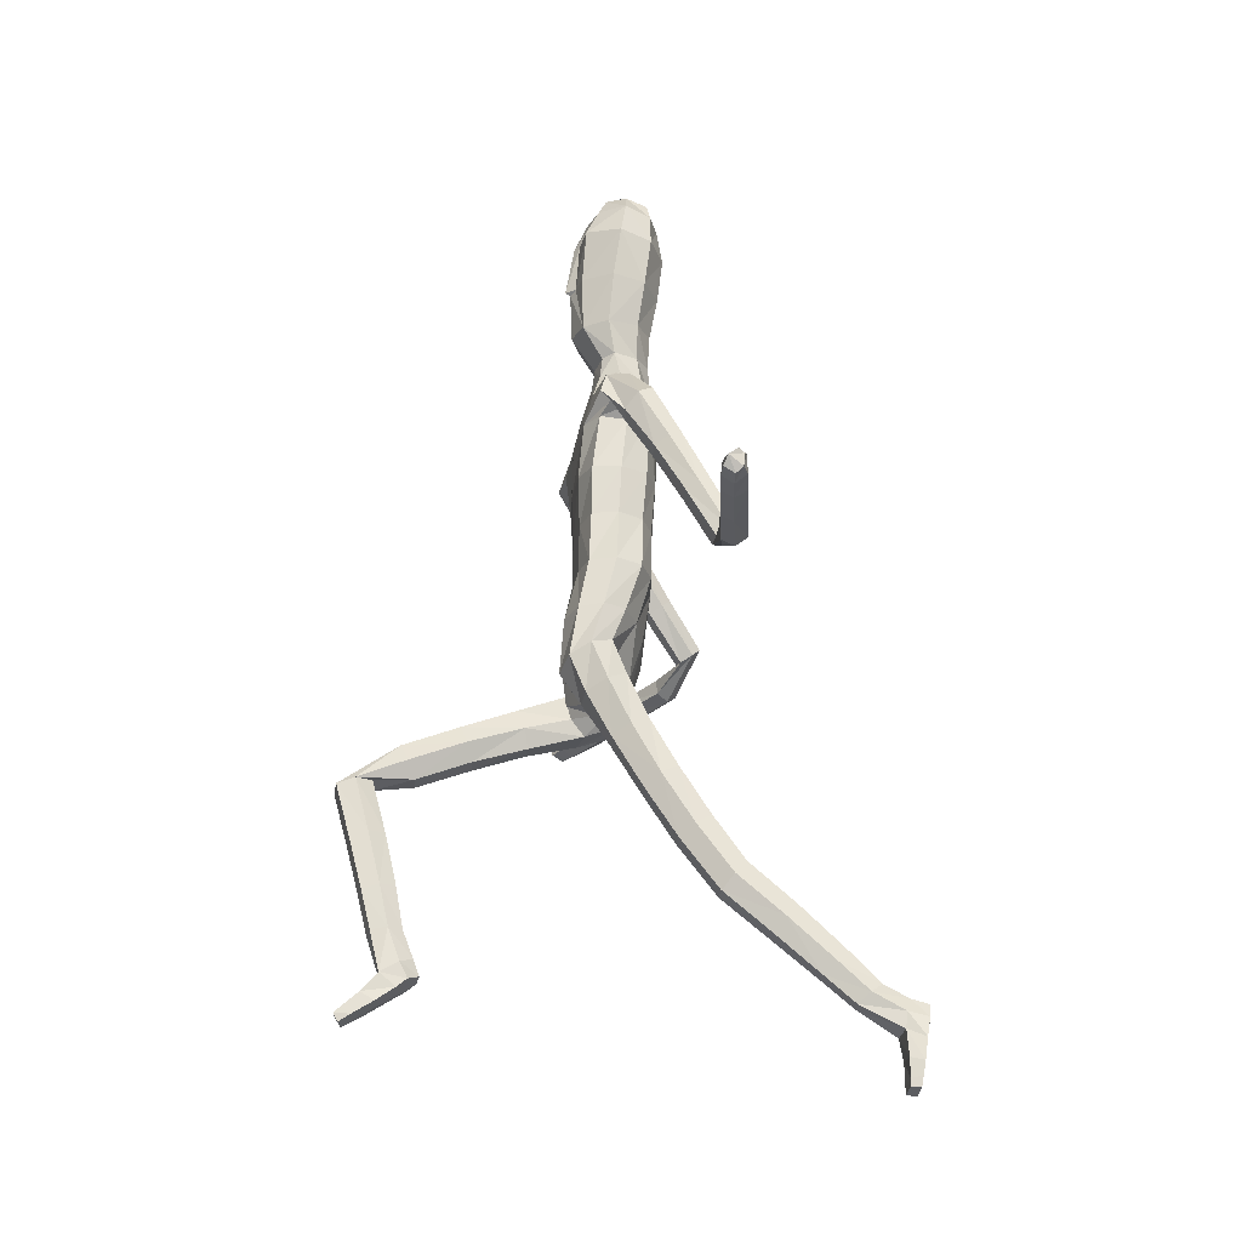
<metadata>
{"format":"obj","ext":"obj","renderer":"f3d","projection":"perspective","resolution":1024,"background":"white","views":[{"elev":-28.8,"azim":83.7,"up":"+Y"}]}
</metadata>
<code>
o Group1
v 0.03133 3.371 -0.2169
v 0.1613 0.6644 -0.9539
v 0.1279 0.626 -0.9447
v 0.1222 0.6393 -0.8888
v 0.1496 0.6816 -0.9024
v 0.204 0.6548 -0.9555
v 0.1774 0.626 -0.9499
v 0.1987 0.6716 -0.8995
v 0.1591 0.3971 -0.8783
v 0.155 0.4265 -0.8787
v 0.1449 0.4323 -0.9186
v 0.1583 0.3907 -0.9101
v 0.2084 0.4027 -0.8813
v 0.2118 0.429 -0.883
v 0.2193 0.4001 -0.9125
v 1.038 1.984 -0.2983
v 1.048 1.956 -0.2671
v 1.027 1.931 -0.3142
v 1.025 1.976 -0.3181
v 0.9826 1.999 -0.3008
v 0.9755 1.978 -0.2613
v 0.9843 1.999 -0.3303
v 0.2005 0.46 -0.9248
v 0.2109 0.5767 -0.8782
v 0.2258 0.5494 -0.9371
v 0.2191 0.6122 -0.949
v 0.217 0.6281 -0.8837
v 0.2163 0.4904 -0.8825
v 0.2279 0.4784 -0.9262
v 0.2146 0.6837 -0.7823
v 0.1914 0.6519 -0.7437
v 0.1372 0.6521 -0.7508
v 0.1306 0.5734 -0.8726
v 0.1448 0.4964 -0.8807
v 0.1179 0.6863 -0.7908
v 0.1305 0.5841 -0.9426
v 0.132 0.5083 -0.9344
v 1.024 1.928 -0.2551
v 1.017 1.911 -0.2919
v 0.9669 1.934 -0.2564
v 0.9589 1.911 -0.296
v 0.1214 3.535 -0.1533
v 0.1448 3.473 -0.1614
v 0.1297 3.56 -0.0815
v 0.1812 3.489 -0.07499
v 0.1089 1.616 0.05729
v 0.1292 1.475 -0.02936
v 0.201 1.472 -0.02589
v 0.2026 1.616 0.05273
v 0.2119 1.734 0.1042
v 0.1173 1.715 0.1265
v 0.09865 1.644 -0.02384
v 0.1081 1.516 -0.08853
v 0.1108 1.693 -0.0737
v 0.1155 1.802 -0.05536
v 0.2088 1.796 -0.02874
v 0.2027 1.686 -0.07337
v 0.1373 1.538 -0.1446
v 0.9776 1.936 -0.3339
v 0.1977 0.5916 -0.9494
v 0.2222 0.4342 -0.9187
v 0.1079 2.722 -0.1506
v 0.07641 2.835 -0.1376
v 0.1068 3.556 -0.01504
v 0.1241 3.496 0.01171
v 0.1706 2.597 0.06118
v 0.2383 2.591 0.0165
v 0.2908 2.62 -0.01282
v 0.2865 2.659 0.01942
v 0.129 2.421 0.07496
v 0.2206 2.411 0.03803
v 0.1228 2.744 0.02914
v 0.2621 2.737 -0.001438
v 0.3239 2.567 -0.05481
v 0.3566 2.618 -0.09429
v 0.2368 2.765 -0.08005
v 0.1497 2.78 -0.06523
v 0.3402 2.646 -0.1415
v 0.367 2.453 -0.1903
v 0.3564 2.475 -0.229
v 0.2607 2.626 -0.1658
v 0.2337 2.671 -0.1442
v 0.281 2.468 -0.2403
v 0.3742 2.3 -0.3152
v 0.3039 2.291 -0.3196
v 0.257 2.441 -0.1934
v 0.2301 2.591 -0.1161
v 0.2833 2.268 -0.2767
v 0.3219 2.115 -0.4005
v 0.3032 2.093 -0.3601
v 0.3113 2.251 -0.2379
v 0.2864 2.421 -0.1468
v 0.3326 2.079 -0.3257
v 0.4943 1.983 -0.37
v 0.4915 2.004 -0.3273
v 0.3796 2.086 -0.3306
v 0.3605 2.258 -0.2406
v 0.4989 2.051 -0.3235
v 0.6822 1.975 -0.2971
v 0.6898 2.022 -0.2966
v 0.5089 2.078 -0.3612
v 0.3973 2.107 -0.37
v 0.6998 2.047 -0.3354
v 0.8712 1.995 -0.2722
v 0.8806 2.017 -0.3124
v 0.703 2.049 -0.3705
v 0.5121 2.081 -0.3973
v 0.883 2.019 -0.3458
v 0.8747 1.946 -0.3504
v 0.6946 1.977 -0.3782
v 0.8644 1.924 -0.3094
v 0.6845 1.952 -0.3381
v 0.8622 1.949 -0.2699
v 0.5046 2.011 -0.4094
v 0.3906 2.125 -0.4014
v 0.3817 2.281 -0.281
v 0.3418 2.426 -0.1464
v 0.275 2.554 -0.06248
v 0.2823 2.617 -0.08435
v 0.2409 2.583 -0.07133
v 0.2036 2.622 -0.1504
v 0.2345 2.409 -0.05411
v 0.1946 2.412 -0.14
v 0.2233 2.248 -0.04671
v 0.1853 2.245 -0.1265
v 0.2041 2.247 0.03863
v 0.2054 2.076 0.04507
v 0.2315 2.076 -0.03972
v 0.1109 2.25 0.06753
v 0.1105 2.084 0.07004
v 0.1193 1.902 0.1134
v 0.2121 1.904 0.0778
v 0.2358 1.91 -0.000185
v 0.2417 1.769 0.03896
v 0.2025 1.909 -0.07101
v 0.2415 1.648 -0.0114
v 0.2374 1.502 -0.08284
v 0.2073 1.533 -0.142
v 0.2346 1.343 -0.1721
v 0.2131 1.378 -0.2282
v 0.2005 1.313 -0.1207
v 0.2001 1.151 -0.2264
v 0.233 1.184 -0.2741
v 0.1351 1.316 -0.1231
v 0.1366 1.152 -0.2279
v 0.1117 1.35 -0.1765
v 0.1134 1.187 -0.2783
v 0.1462 1.379 -0.2258
v 0.1478 1.22 -0.3255
v 0.2122 1.221 -0.327
v 0.2107 1.077 -0.4292
v 0.1484 1.076 -0.4277
v 0.2314 1.029 -0.3893
v 0.2254 0.9038 -0.5384
v 0.2049 0.9498 -0.5773
v 0.1995 0.985 -0.352
v 0.1952 0.8614 -0.5009
v 0.1372 0.9869 -0.3526
v 0.1353 0.864 -0.5014
v 0.1151 1.033 -0.3908
v 0.1143 0.9084 -0.539
v 0.1453 0.9512 -0.5758
v 0.1425 0.8246 -0.716
v 0.1153 0.785 -0.6816
v 0.1977 0.8213 -0.7152
v 0.1949 0.7155 -0.8191
v 0.1435 0.719 -0.824
v 0.2177 0.7796 -0.6789
v 0.1908 0.7395 -0.6436
v 0.1353 0.7421 -0.6462
v 0.1143 1.909 -0.1149
v 0.1091 2.075 -0.1617
v 0.2002 2.071 -0.1224
v 0.1026 2.248 -0.1638
v 0.109 2.422 -0.1764
v 0.1062 2.593 -0.1787
v 0.08301 2.845 0.002242
v 0.1141 2.854 -0.06049
v 0.1017 2.937 -0.04512
v 0.06809 2.931 -0.007841
v 0.06222 2.944 -0.1242
v 0.09433 3.058 -0.1235
v 0.1297 3.048 -0.02318
v 0.1339 3.208 -0.1439
v 0.154 3.366 -0.1628
v 0.198 3.377 -0.05648
v 0.1682 3.212 -0.03467
v 0.1381 3.397 0.05539
v 0.1034 3.223 0.06474
v 0.085 3.043 0.05916
v 0.1933 0.5308 -0.9397
v 0.03588 3.229 0.08053
v 0.04772 3.401 0.06919
v 0.04469 3.549 -0.1688
v 0.04069 3.486 -0.1967
v -0.000537 1.665 0.09354
v -0.000254 1.758 0.105
v -0.000382 1.637 0.004645
v 0.000985 1.76 -0.104
v 0.000189 1.672 -0.05472
v -0.00473 2.829 -0.1783
v -0.008404 2.726 -0.1868
v 0.03401 3.507 0.04003
v 0.04048 3.567 -0.009131
v 0.04422 3.58 -0.08636
v 0.001155 2.425 0.08347
v 0.003265 2.588 0.07999
v -0.002025 2.729 0.05324
v -0.001676 2.088 0.07893
v -0.00219 2.253 0.07645
v -0.0008 1.908 0.1017
v 0.001231 2.078 -0.1726
v 0.001409 1.9 -0.1452
v 0.00086 2.251 -0.1753
v 0.001024 2.429 -0.1875
v -0.00573 2.596 -0.1976
v -0.004685 2.849 0.02036
v 0.005037 3.071 -0.1737
v -0.001771 2.948 -0.168
v 0.01899 3.218 -0.1998
v 0.03257 3.371 -0.2168
v 0.008673 3.233 0.1135
v 0.02391 3.405 0.08529
v -0.004405 3.052 0.08926
v -0.004595 2.928 0.01012
v -0.1316 0.8054 0.5115
v -0.09848 0.7863 0.5469
v -0.09225 0.8374 0.5731
v -0.1197 0.8564 0.5322
v -0.1745 0.7975 0.5181
v -0.148 0.7824 0.5434
v -0.1687 0.8509 0.542
v -0.1299 0.6828 0.7616
v -0.1257 0.7021 0.7395
v -0.1156 0.6763 0.7085
v -0.129 0.6548 0.7451
v -0.1791 0.6842 0.7554
v -0.1825 0.7006 0.7347
v -0.19 0.6593 0.7364
v -1.075 2.058 0.01795
v -1.071 2.029 0.05067
v -1.077 2.004 -0.00081
v -1.074 2.049 -0.005512
v -1.027 2.069 -0.01075
v -1.004 2.046 0.02059
v -1.043 2.07 -0.0358
v -0.1712 0.6902 0.6837
v -0.1815 0.8028 0.628
v -0.1964 0.7408 0.609
v -0.1897 0.7739 0.5542
v -0.1871 0.8327 0.5854
v -0.1869 0.7419 0.6893
v -0.1986 0.7015 0.669
v -0.1903 0.938 0.6257
v -0.1645 0.9383 0.6744
v -0.1106 0.9409 0.6659
v -0.1008 0.8045 0.6336
v -0.1154 0.7473 0.6861
v -0.09446 0.9467 0.6123
v -0.101 0.7598 0.5795
v -0.1027 0.7153 0.6414
v -1.047 2 0.04981
v -1.059 1.983 0.01414
v -0.9968 2.002 0.02101
v -1.011 1.98 -0.01735
v -0.03438 3.547 -0.1589
v -0.0668 3.49 -0.1689
v -0.04353 3.574 -0.08765
v -0.1061 3.512 -0.0852
v -0.1087 1.751 0.08942
v -0.1358 1.708 0.2398
v -0.2073 1.715 0.2399
v -0.2021 1.763 0.08263
v -0.2074 1.795 -0.02182
v -0.1133 1.808 0.0188
v -0.1015 1.671 0.0691
v -0.1168 1.641 0.2121
v -0.1148 1.619 0.02491
v -0.1149 1.668 -0.09778
v -0.2082 1.669 -0.08364
v -0.2072 1.625 0.03934
v -0.1484 1.583 0.2005
v -1.043 2.007 -0.04173
v -0.1682 0.7598 0.5694
v -0.1929 0.6775 0.707
v -0.152 2.7 -0.123
v -0.09089 2.832 -0.1367
v -0.02635 3.567 -0.01977
v -0.05489 3.51 0.00535
v -0.1175 2.572 0.09241
v -0.1886 2.544 0.07407
v -0.2475 2.547 0.07582
v -0.2421 2.59 0.106
v -0.1163 2.417 0.07557
v -0.2067 2.402 0.04271
v -0.1189 2.725 0.05216
v -0.2474 2.673 0.08221
v -0.3342 2.5 0.02208
v -0.3697 2.561 0.003275
v -0.26 2.703 0.002111
v -0.1792 2.75 -0.02757
v -0.3618 2.597 -0.04001
v -0.4249 2.426 -0.1189
v -0.4207 2.456 -0.1535
v -0.2927 2.576 -0.08717
v -0.2546 2.608 -0.06313
v -0.352 2.445 -0.1854
v -0.4827 2.308 -0.2663
v -0.4173 2.294 -0.2907
v -0.3215 2.407 -0.1529
v -0.2538 2.526 -0.05422
v -0.3906 2.26 -0.2604
v -0.4783 2.144 -0.3986
v -0.4538 2.112 -0.3698
v -0.4106 2.238 -0.2198
v -0.3415 2.379 -0.1055
v -0.4759 2.093 -0.3327
v -0.635 2.023 -0.3066
v -0.6105 2.042 -0.2707
v -0.5212 2.105 -0.3236
v -0.4576 2.249 -0.2081
v -0.6117 2.089 -0.2641
v -0.7646 2.025 -0.1521
v -0.7677 2.072 -0.1484
v -0.6366 2.118 -0.2925
v -0.5447 2.136 -0.3516
v -0.7933 2.099 -0.1777
v -0.9164 2.056 -0.03937
v -0.9423 2.081 -0.0702
v -0.8128 2.102 -0.207
v -0.6566 2.122 -0.3226
v -0.9604 2.083 -0.09836
v -0.9607 2.01 -0.1059
v -0.8144 2.03 -0.2172
v -0.9335 1.987 -0.07473
v -0.7881 2.003 -0.1867
v -0.9108 2.01 -0.04133
v -0.6609 2.052 -0.3363
v -0.5432 2.16 -0.3794
v -0.4844 2.282 -0.236
v -0.394 2.388 -0.08953
v -0.2901 2.484 -0.000393
v -0.2638 2.542 0.007113
v -0.2163 2.531 -0.007497
v -0.2182 2.574 -0.08866
v -0.2211 2.398 -0.04577
v -0.1872 2.404 -0.1342
v -0.2204 2.245 -0.04973
v -0.1827 2.243 -0.1297
v -0.2037 2.245 0.03509
v -0.2071 2.072 0.02097
v -0.2315 2.07 -0.05887
v -0.1139 2.25 0.06494
v -0.1136 2.083 0.06748
v -0.1195 1.911 0.05144
v -0.211 1.902 -0.002513
v -0.2337 1.881 -0.07492
v -0.2389 1.732 -0.05899
v -0.1998 1.86 -0.1313
v -0.2435 1.695 0.06299
v -0.246 1.655 0.2204
v -0.2183 1.589 0.2029
v -0.2509 1.6 0.394
v -0.2315 1.537 0.3722
v -0.2148 1.655 0.4143
v -0.2235 1.585 0.5988
v -0.2578 1.533 0.5724
v -0.1495 1.649 0.4136
v -0.1599 1.58 0.5978
v -0.1282 1.589 0.3917
v -0.1383 1.522 0.572
v -0.1646 1.536 0.373
v -0.1744 1.471 0.5485
v -0.2389 1.473 0.5464
v -0.248 1.459 0.6815
v -0.1863 1.468 0.6795
v -0.2635 1.443 0.7423
v -0.2369 1.256 0.6947
v -0.2213 1.272 0.6353
v -0.2274 1.433 0.7965
v -0.2026 1.248 0.7483
v -0.1659 1.442 0.7917
v -0.1435 1.257 0.7433
v -0.1487 1.459 0.7329
v -0.1273 1.273 0.6858
v -0.1624 1.282 0.6326
v -0.139 1.098 0.5932
v -0.108 1.09 0.6428
v -0.1934 1.089 0.5986
v -0.1736 0.9441 0.576
v -0.1228 0.9501 0.5674
v -0.2089 1.075 0.6535
v -0.1781 1.067 0.7041
v -0.1234 1.074 0.6976
v -0.1114 1.869 -0.1534
v -0.1069 2.075 -0.1642
v -0.1986 2.065 -0.1349
v -0.1011 2.248 -0.1662
v -0.1054 2.418 -0.1753
v -0.1283 2.575 -0.1561
v -0.09545 2.843 0.002985
v -0.1299 2.849 -0.05755
v -0.1099 2.939 -0.04856
v -0.07686 2.932 -0.0103
v -0.06662 2.945 -0.1263
v -0.0878 3.071 -0.1295
v -0.1309 3.066 -0.03162
v -0.09969 3.227 -0.1522
v -0.09283 3.386 -0.1716
v -0.1418 3.405 -0.06856
v -0.1405 3.237 -0.04564
v -0.08767 3.415 0.04736
v -0.08216 3.238 0.05818
v -0.09233 3.055 0.05351
v -0.1639 0.7264 0.6211
v -0.01626 3.234 0.07871
v 0.001099 3.405 0.06753
v 0.008073 3.221 0.09614
f 2 3 4
f 2 6 3
f 2 5 6
f 9 10 11
f 9 13 14
f 9 12 15
f 16 17 19
f 16 20 17
f 16 19 22
f 12 11 23
f 24 25 27
f 24 28 29
f 24 27 31
f 24 31 32
f 24 33 28
f 33 32 35
f 33 4 3
f 33 36 34
f 38 39 17
f 38 40 41
f 38 17 40
f 42 43 194
f 42 44 43
f 46 47 48
f 46 49 50
f 46 52 53
f 46 51 197
f 46 196 52
f 54 55 56
f 54 200 55
f 54 52 198
f 54 58 53
f 19 18 22
f 7 60 3
f 7 6 60
f 61 14 13
f 61 29 14
f 61 15 23
f 62 202 201
f 39 41 18
f 64 204 65
f 64 44 204
f 64 65 45
f 66 67 68
f 66 70 67
f 66 207 206
f 66 72 208
f 66 69 72
f 73 69 74
f 73 76 72
f 73 75 76
f 78 75 79
f 78 81 76
f 78 80 83
f 83 80 85
f 83 86 81
f 83 85 88
f 88 85 90
f 88 91 86
f 88 90 93
f 93 90 95
f 93 96 91
f 93 95 98
f 98 95 100
f 98 101 96
f 98 100 103
f 103 100 105
f 103 106 107
f 103 105 106
f 108 105 20
f 108 109 106
f 108 22 59
f 109 111 112
f 109 59 111
f 111 113 112
f 111 41 40
f 113 104 99
f 113 40 21
f 112 94 114
f 112 99 94
f 114 107 110
f 114 89 107
f 114 94 90
f 115 102 101
f 115 84 102
f 115 89 84
f 116 97 102
f 116 79 117
f 116 84 80
f 117 92 97
f 117 74 92
f 117 79 75
f 118 87 92
f 118 68 87
f 118 74 68
f 119 82 87
f 119 120 82
f 119 68 67
f 120 122 121
f 120 67 71
f 122 124 123
f 122 71 126
f 126 127 124
f 126 129 127
f 126 71 129
f 129 210 130
f 129 70 210
f 209 211 131
f 211 197 51
f 131 132 130
f 131 51 132
f 132 133 128
f 132 50 133
f 134 56 135
f 134 136 56
f 134 50 49
f 136 137 57
f 136 49 48
f 137 139 138
f 137 48 139
f 141 142 139
f 141 144 142
f 141 48 47
f 144 146 145
f 144 47 53
f 146 148 149
f 146 53 148
f 148 140 150
f 148 58 140
f 150 151 149
f 150 143 153
f 150 140 143
f 153 154 155
f 153 156 154
f 153 143 156
f 156 158 157
f 156 142 145
f 158 160 161
f 158 145 147
f 160 152 161
f 160 147 149
f 162 163 164
f 162 155 165
f 162 152 155
f 165 166 163
f 165 168 166
f 165 155 168
f 168 169 30
f 168 154 169
f 169 170 32
f 169 157 170
f 170 164 35
f 170 159 161
f 166 8 167
f 166 30 8
f 167 35 164
f 167 5 35
f 138 58 54
f 135 171 172
f 135 56 171
f 135 173 133
f 171 213 212
f 171 55 199
f 212 214 172
f 214 215 174
f 215 216 175
f 175 123 125
f 175 176 121
f 174 125 173
f 173 125 128
f 104 21 20
f 72 177 217
f 72 77 178
f 178 179 177
f 178 63 179
f 178 77 62
f 181 182 183
f 181 219 182
f 181 63 201
f 218 220 182
f 220 1 184
f 1 195 185
f 185 186 184
f 185 43 45
f 186 188 189
f 186 45 188
f 188 193 192
f 188 65 193
f 222 418 192
f 224 225 180
f 225 217 177
f 190 183 187
f 190 180 179
f 187 183 184
f 205 44 194
f 216 202 62
f 62 82 176
f 62 77 82
f 60 191 37
f 60 26 191
f 191 23 11
f 191 25 23
f 37 11 10
f 34 10 14
f 26 6 8
f 193 223 222
f 418 224 190
f 226 229 228
f 226 227 230
f 226 230 229
f 233 236 235
f 233 234 238
f 233 237 239
f 240 243 241
f 240 241 244
f 240 244 246
f 236 239 247
f 248 251 249
f 248 249 253
f 248 255 251
f 248 257 256
f 248 252 257
f 257 228 259
f 257 260 227
f 257 258 260
f 262 241 263
f 262 263 265
f 262 264 241
f 266 194 267
f 266 267 268
f 270 273 272
f 270 275 274
f 270 271 276
f 270 196 275
f 270 276 198
f 278 281 279
f 278 279 199
f 278 200 276
f 278 276 277
f 243 246 242
f 231 227 284
f 231 284 230
f 285 239 237
f 285 238 253
f 285 253 247
f 286 287 201
f 263 242 265
f 288 289 204
f 288 204 268
f 288 268 269
f 290 293 292
f 290 291 295
f 290 294 207
f 290 207 208
f 290 296 293
f 297 299 298
f 297 296 300
f 297 300 302
f 302 304 303
f 302 300 305
f 302 305 307
f 307 309 304
f 307 305 310
f 307 310 312
f 312 314 309
f 312 310 315
f 312 315 317
f 317 319 314
f 317 315 320
f 317 320 322
f 322 324 319
f 322 320 325
f 322 325 327
f 327 329 324
f 327 325 331
f 327 330 329
f 332 246 244
f 332 330 333
f 332 333 283
f 333 334 336
f 333 335 283
f 335 336 337
f 335 337 264
f 337 323 328
f 337 328 245
f 336 334 338
f 336 318 323
f 338 334 331
f 338 331 313
f 338 313 318
f 339 331 325
f 339 326 308
f 339 308 313
f 340 326 321
f 340 321 341
f 340 303 304
f 341 321 316
f 341 316 298
f 341 298 299
f 342 316 311
f 342 311 343
f 342 292 298
f 343 311 305
f 343 306 345
f 343 344 291
f 344 345 347
f 344 346 291
f 346 347 348
f 346 348 295
f 350 348 352
f 350 351 353
f 350 353 294
f 353 354 210
f 353 210 206
f 209 354 355
f 211 355 197
f 355 354 356
f 355 356 274
f 356 351 357
f 356 357 358
f 358 357 280
f 358 280 360
f 358 360 273
f 360 281 361
f 360 361 272
f 361 362 363
f 361 363 272
f 365 363 366
f 365 366 368
f 365 368 271
f 368 369 370
f 368 370 277
f 370 371 373
f 370 372 277
f 372 373 374
f 372 364 282
f 374 373 375
f 374 375 367
f 374 367 364
f 377 375 379
f 377 378 380
f 377 380 367
f 380 381 382
f 380 382 369
f 382 383 385
f 382 384 369
f 384 385 386
f 384 376 373
f 386 385 388
f 386 387 389
f 386 379 376
f 389 387 391
f 389 390 392
f 389 392 379
f 392 254 393
f 392 393 378
f 393 255 256
f 393 394 381
f 394 256 259
f 394 388 385
f 390 391 232
f 390 232 254
f 391 387 388
f 391 259 229
f 362 281 278
f 359 397 396
f 359 395 280
f 359 357 352
f 395 396 212
f 395 213 279
f 212 396 214
f 214 398 215
f 215 399 216
f 399 398 349
f 399 347 345
f 398 396 397
f 397 352 348
f 328 329 244
f 296 208 217
f 296 401 402
f 402 401 403
f 402 403 287
f 402 287 286
f 405 403 407
f 405 406 219
f 405 219 287
f 218 406 220
f 220 408 221
f 221 409 195
f 409 408 410
f 409 410 269
f 410 411 413
f 410 412 269
f 412 413 416
f 412 417 289
f 222 416 418
f 224 414 404
f 225 404 401
f 414 413 411
f 414 407 403
f 411 408 407
f 205 194 268
f 216 400 202
f 286 400 306
f 286 306 300
f 284 260 261
f 284 415 250
f 415 261 235
f 415 247 249
f 261 258 234
f 258 252 238
f 250 251 232
f 417 416 222
f 224 418 414
f 5 2 4
f 6 7 3
f 5 8 6
f 12 9 11
f 10 9 14
f 13 9 15
f 17 18 19
f 20 21 17
f 20 16 22
f 15 12 23
f 25 26 27
f 25 24 29
f 27 30 31
f 33 24 32
f 33 34 28
f 4 33 35
f 36 33 3
f 36 37 34
f 39 18 17
f 39 38 41
f 17 21 40
f 43 195 194
f 44 45 43
f 49 46 48
f 51 46 50
f 47 46 53
f 196 46 197
f 196 198 52
f 57 54 56
f 200 199 55
f 200 54 198
f 52 54 53
f 18 59 22
f 60 36 3
f 6 26 60
f 15 61 13
f 29 28 14
f 29 61 23
f 63 62 201
f 41 59 18
f 204 203 65
f 44 205 204
f 44 64 45
f 69 66 68
f 70 71 67
f 70 66 206
f 207 66 208
f 69 73 72
f 75 73 74
f 76 77 72
f 75 78 76
f 80 78 79
f 81 82 76
f 81 78 83
f 80 84 85
f 86 87 81
f 86 83 88
f 85 89 90
f 91 92 86
f 91 88 93
f 90 94 95
f 96 97 91
f 96 93 98
f 95 99 100
f 101 102 96
f 101 98 103
f 100 104 105
f 101 103 107
f 105 108 106
f 22 108 20
f 109 110 106
f 109 108 59
f 110 109 112
f 59 41 111
f 113 99 112
f 113 111 40
f 104 100 99
f 104 113 21
f 110 112 114
f 99 95 94
f 107 106 110
f 89 115 107
f 89 114 90
f 107 115 101
f 84 116 102
f 89 85 84
f 97 96 102
f 97 116 117
f 79 116 80
f 92 91 97
f 74 118 92
f 74 117 75
f 87 86 92
f 68 119 87
f 74 69 68
f 82 81 87
f 120 121 82
f 120 119 67
f 122 123 121
f 122 120 71
f 124 125 123
f 124 122 126
f 127 128 124
f 129 130 127
f 71 70 129
f 210 209 130
f 70 206 210
f 130 209 131
f 131 211 51
f 132 127 130
f 51 50 132
f 127 132 128
f 50 134 133
f 133 134 135
f 136 57 56
f 136 134 49
f 137 138 57
f 137 136 48
f 139 140 138
f 48 141 139
f 142 143 139
f 144 145 142
f 144 141 47
f 146 147 145
f 146 144 53
f 147 146 149
f 53 58 148
f 149 148 150
f 58 138 140
f 151 152 149
f 151 150 153
f 140 139 143
f 151 153 155
f 156 157 154
f 143 142 156
f 158 159 157
f 158 156 145
f 159 158 161
f 160 158 147
f 152 162 161
f 152 160 149
f 161 162 164
f 163 162 165
f 152 151 155
f 166 167 163
f 168 30 166
f 155 154 168
f 169 31 30
f 154 157 169
f 31 169 32
f 157 159 170
f 32 170 35
f 164 170 161
f 8 5 167
f 30 27 8
f 163 167 164
f 5 4 35
f 57 138 54
f 173 135 172
f 56 55 171
f 173 128 133
f 172 171 212
f 213 171 199
f 214 174 172
f 215 175 174
f 216 176 175
f 174 175 125
f 123 175 121
f 172 174 173
f 125 124 128
f 105 104 20
f 208 72 217
f 177 72 178
f 179 180 177
f 63 181 179
f 63 178 62
f 179 181 183
f 219 218 182
f 219 181 201
f 220 184 182
f 1 185 184
f 195 43 185
f 186 187 184
f 186 185 45
f 187 186 189
f 45 65 188
f 189 188 192
f 65 203 223
f 193 65 223
f 190 224 180
f 180 225 177
f 189 190 187
f 183 190 179
f 183 182 184
f 44 42 194
f 176 216 62
f 82 121 176
f 77 76 82
f 36 60 37
f 26 25 191
f 37 191 11
f 25 29 23
f 34 37 10
f 28 34 14
f 27 26 8
f 192 193 222
f 192 418 190
f 189 192 190
f 227 226 228
f 227 231 230
f 230 232 229
f 234 233 235
f 237 233 238
f 236 233 239
f 243 242 241
f 241 245 244
f 243 240 246
f 235 236 247
f 251 250 249
f 252 248 253
f 255 254 251
f 255 248 256
f 252 258 257
f 256 257 259
f 228 257 227
f 258 261 260
f 241 242 263
f 264 262 265
f 264 245 241
f 194 195 267
f 267 269 268
f 271 270 272
f 273 270 274
f 271 277 276
f 196 197 275
f 196 270 198
f 281 280 279
f 200 278 199
f 200 198 276
f 282 278 277
f 246 283 242
f 227 260 284
f 284 250 230
f 238 285 237
f 238 252 253
f 239 285 247
f 202 286 201
f 242 283 265
f 289 203 204
f 204 205 268
f 289 288 269
f 291 290 292
f 294 290 295
f 294 206 207
f 296 290 208
f 296 297 293
f 293 297 298
f 296 301 300
f 299 297 302
f 299 302 303
f 300 306 305
f 304 302 307
f 309 308 304
f 305 311 310
f 309 307 312
f 314 313 309
f 310 316 315
f 314 312 317
f 319 318 314
f 315 321 320
f 319 317 322
f 324 323 319
f 320 326 325
f 324 322 327
f 329 328 324
f 330 327 331
f 330 332 329
f 329 332 244
f 330 334 333
f 246 332 283
f 335 333 336
f 335 265 283
f 336 323 337
f 265 335 264
f 323 324 328
f 264 337 245
f 318 336 338
f 318 319 323
f 334 330 331
f 331 339 313
f 313 314 318
f 326 339 325
f 326 340 308
f 308 309 313
f 326 320 321
f 303 340 341
f 308 340 304
f 321 315 316
f 316 342 298
f 303 341 299
f 316 310 311
f 292 342 343
f 292 293 298
f 306 343 305
f 344 343 345
f 292 343 291
f 346 344 347
f 346 295 291
f 347 349 348
f 348 350 295
f 351 350 352
f 351 354 353
f 295 350 294
f 354 209 210
f 294 353 206
f 211 209 355
f 355 275 197
f 354 351 356
f 275 355 274
f 351 352 357
f 274 356 358
f 357 359 280
f 280 281 360
f 274 358 273
f 281 362 361
f 273 360 272
f 362 364 363
f 363 365 272
f 363 367 366
f 366 369 368
f 272 365 271
f 369 371 370
f 271 368 277
f 372 370 373
f 372 282 277
f 364 372 374
f 364 362 282
f 373 376 375
f 375 377 367
f 367 363 364
f 378 377 379
f 378 381 380
f 380 366 367
f 381 383 382
f 366 380 369
f 384 382 385
f 384 371 369
f 376 384 386
f 371 384 373
f 387 386 388
f 379 386 389
f 379 375 376
f 390 389 391
f 390 254 392
f 392 378 379
f 254 255 393
f 393 381 378
f 394 393 256
f 394 383 381
f 388 394 259
f 383 394 385
f 391 229 232
f 232 251 254
f 259 391 388
f 259 228 229
f 282 362 278
f 395 359 396
f 395 279 280
f 397 359 352
f 213 395 212
f 213 199 279
f 396 398 214
f 398 399 215
f 399 400 216
f 347 399 349
f 400 399 345
f 349 398 397
f 349 397 348
f 245 328 244
f 401 296 217
f 301 296 402
f 401 404 403
f 403 405 287
f 301 402 286
f 406 405 407
f 406 218 219
f 219 201 287
f 406 408 220
f 408 409 221
f 409 267 195
f 408 411 410
f 267 409 269
f 412 410 413
f 412 289 269
f 417 412 416
f 417 223 289
f 223 203 289
f 225 224 404
f 217 225 401
f 407 414 411
f 404 414 403
f 408 406 407
f 194 266 268
f 400 286 202
f 400 345 306
f 301 286 300
f 415 284 261
f 415 249 250
f 247 415 235
f 247 253 249
f 235 261 234
f 234 258 238
f 230 250 232
f 223 417 222
f 418 416 414
f 416 413 414

</code>
